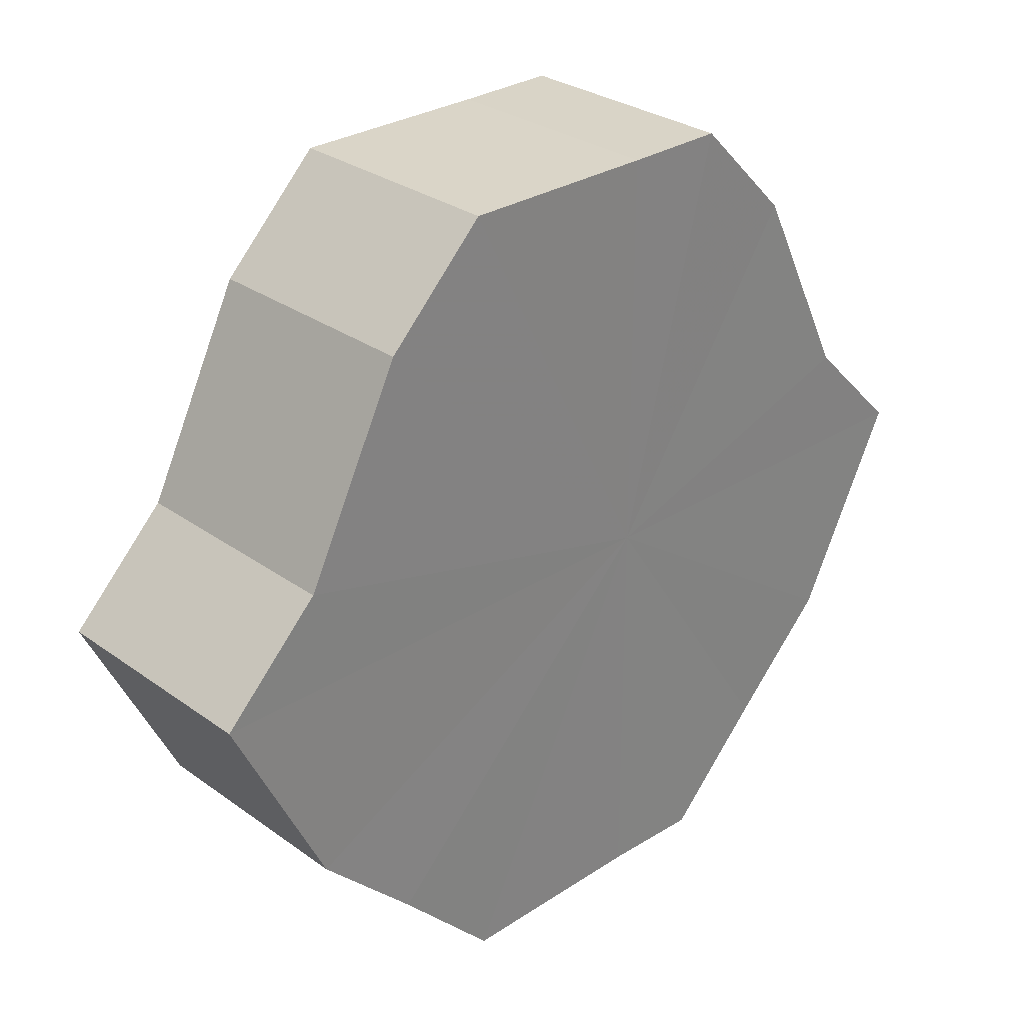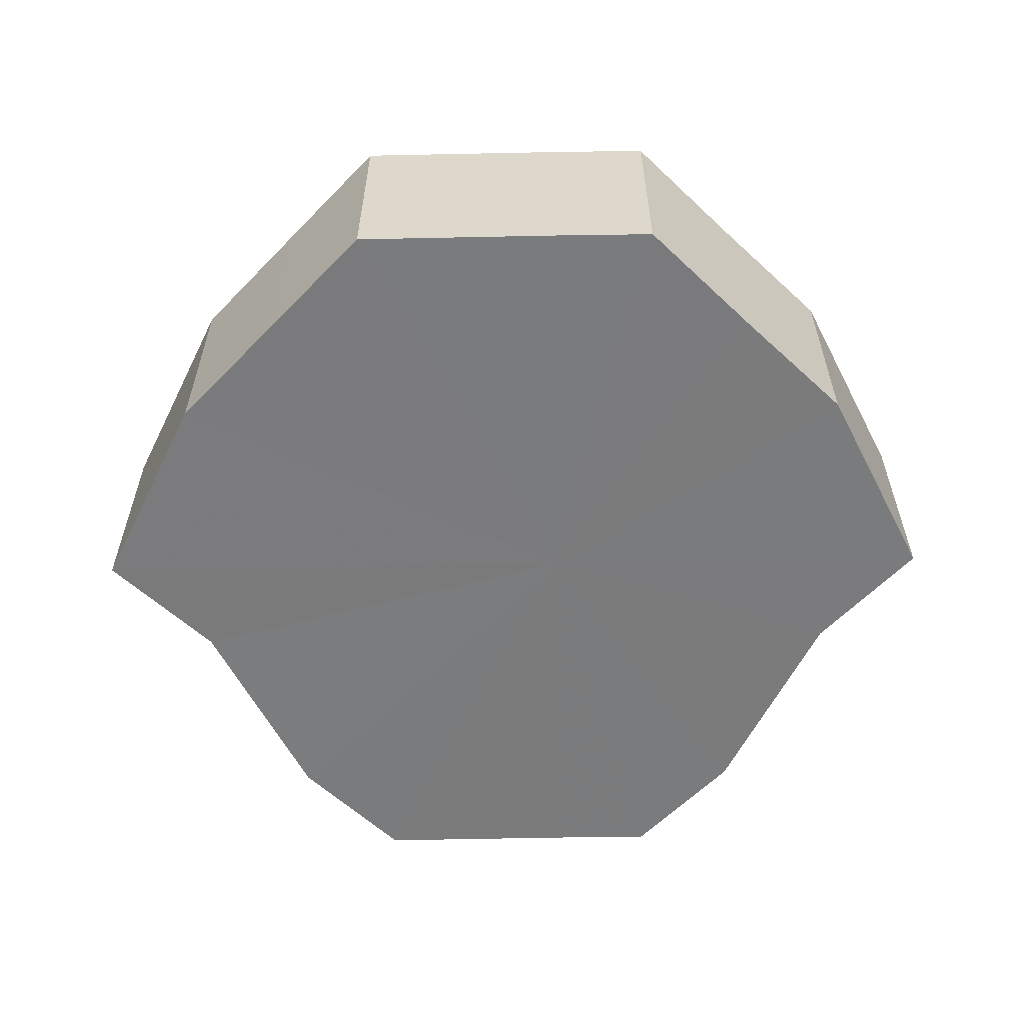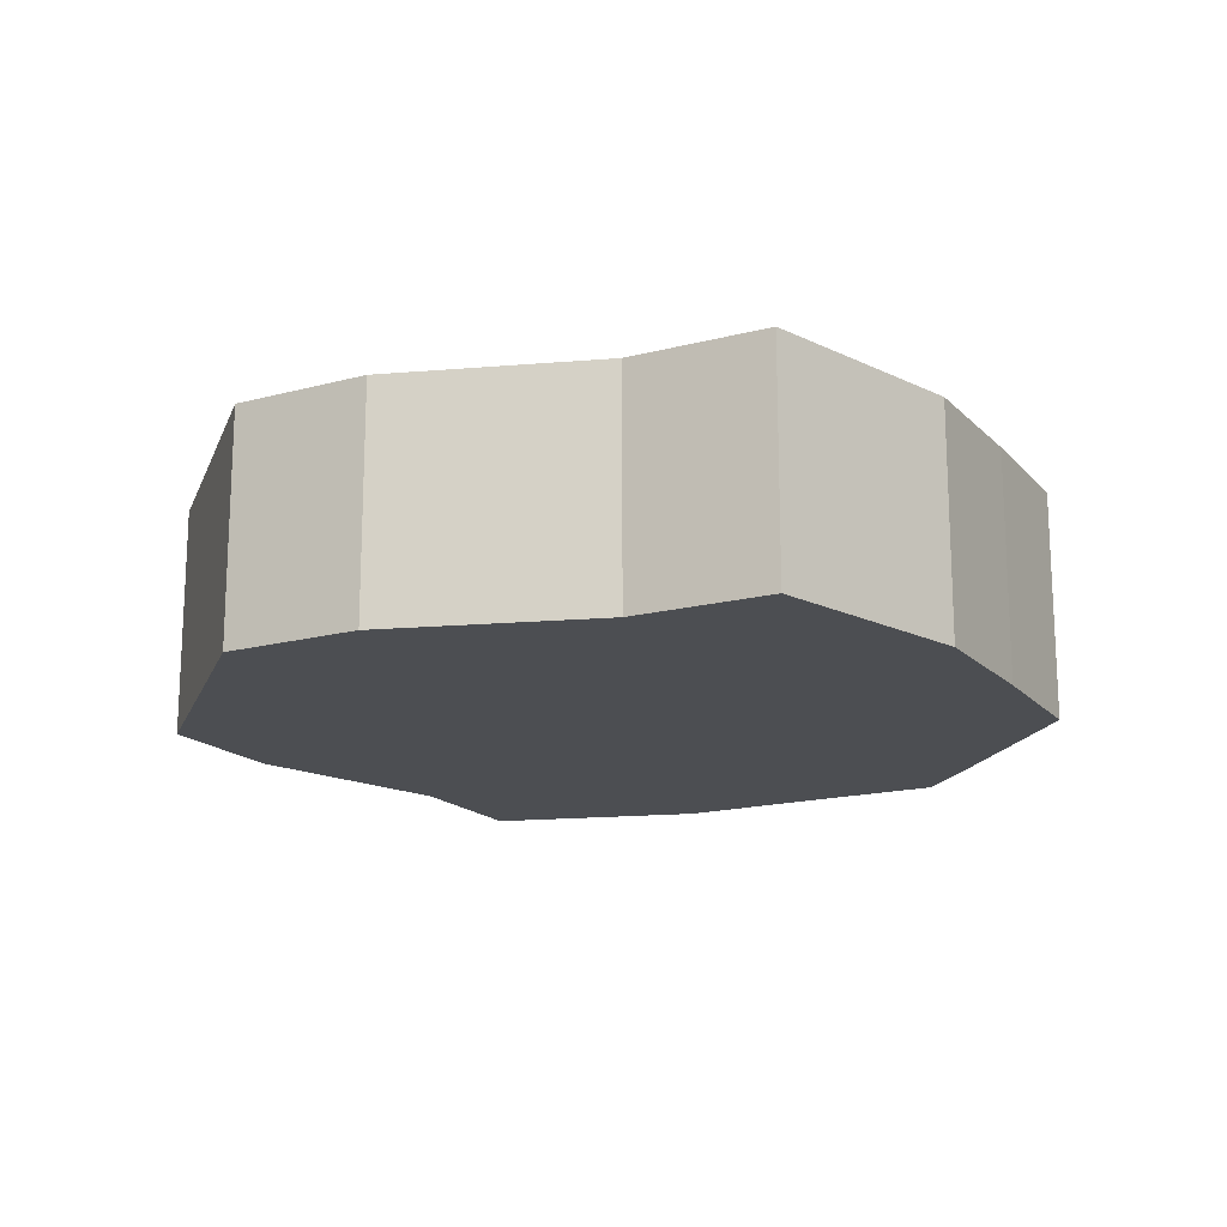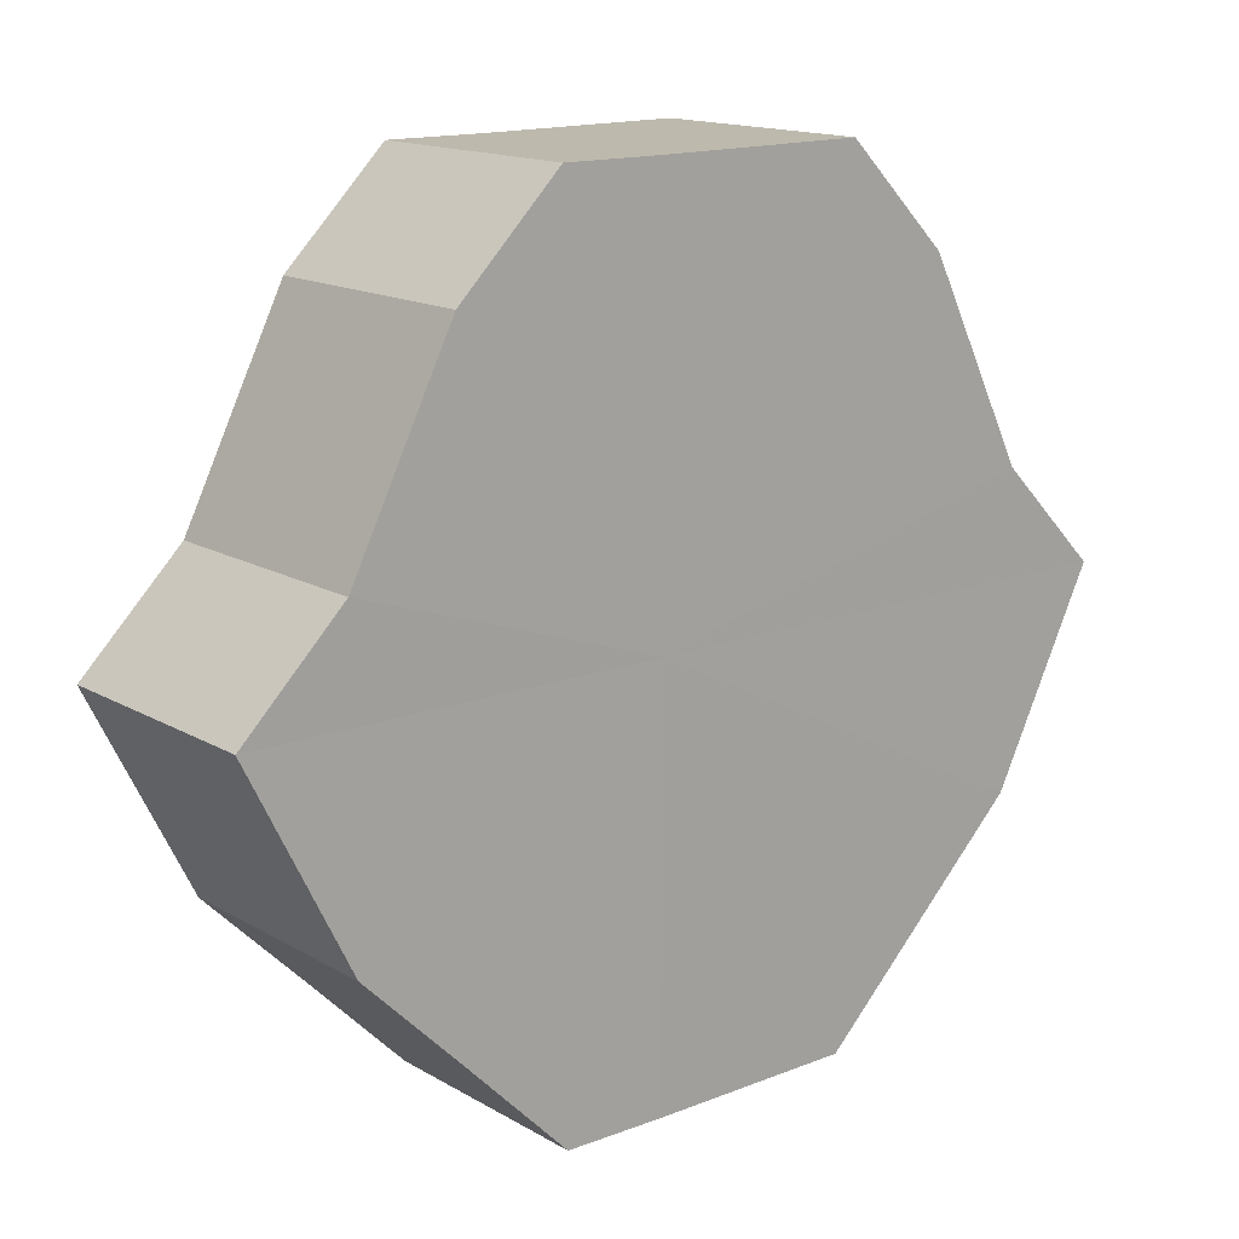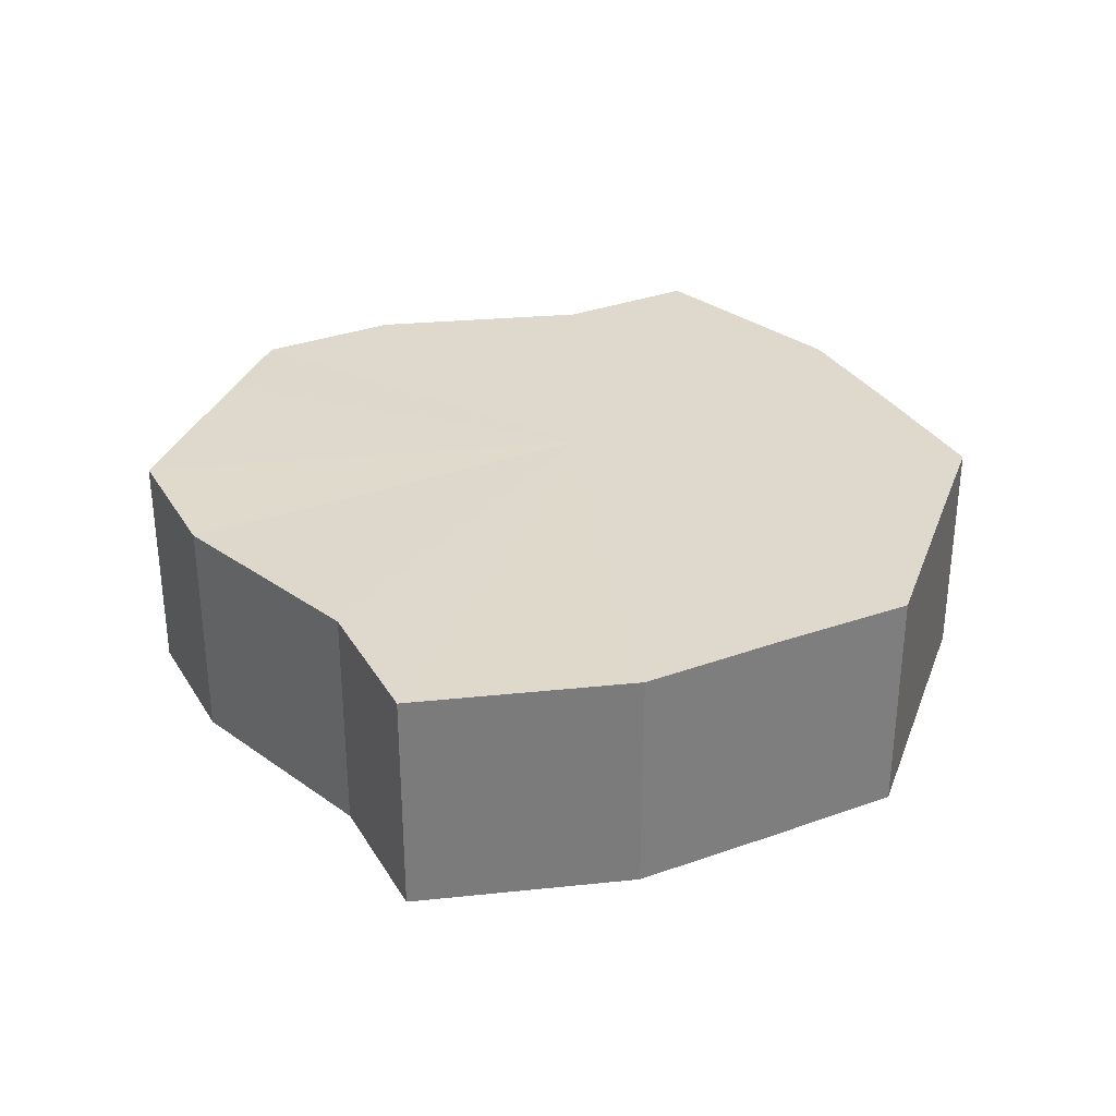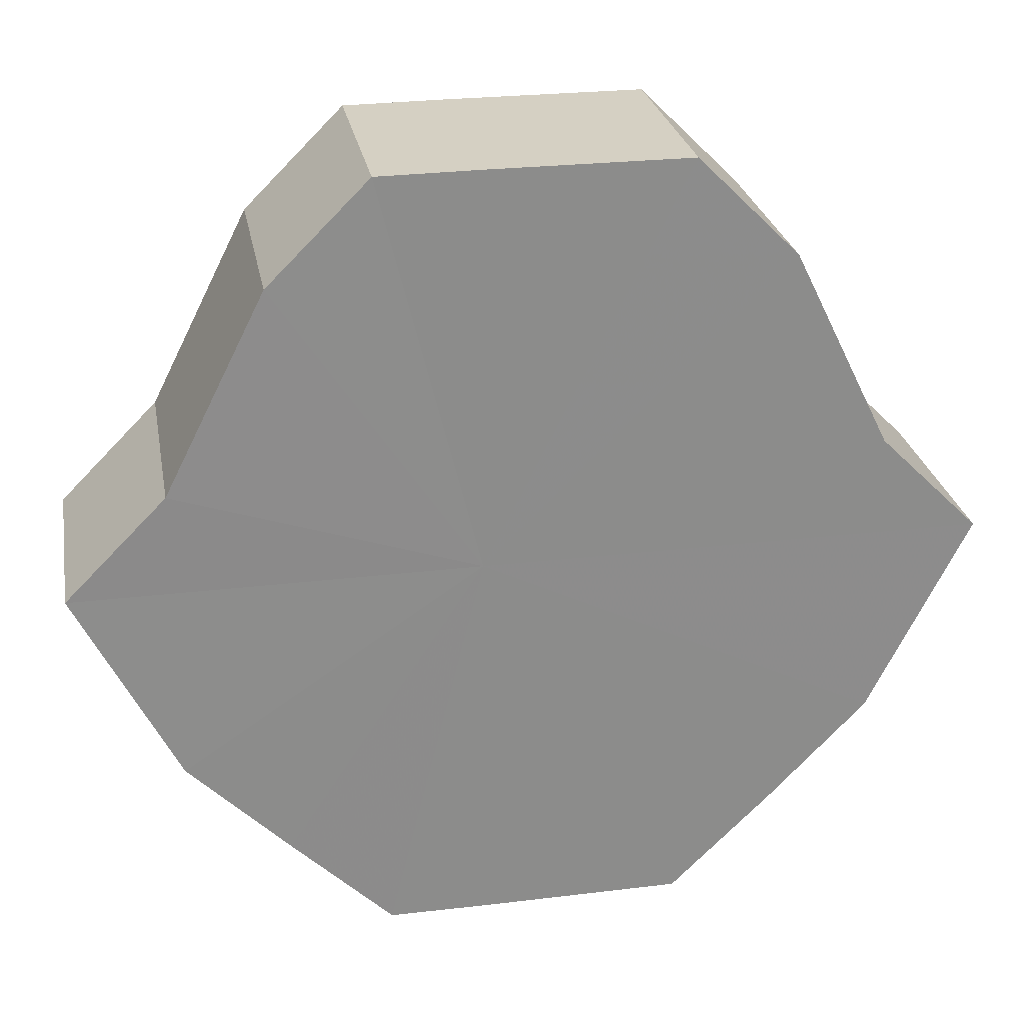
<metadata>
{"format":"obj","ext":"obj","renderer":"f3d","projection":"perspective","resolution":1024,"background":"white","views":[{"elev":29.2,"azim":-43.7,"up":"+Y"},{"elev":-58.4,"azim":1.0,"up":"+Z"},{"elev":-17.0,"azim":-107.0,"up":"+Z"},{"elev":15.2,"azim":140.6,"up":"+Y"},{"elev":31.9,"azim":-71.4,"up":"+Z"},{"elev":26.1,"azim":169.3,"up":"+Y"}]}
</metadata>
<code>
o 23603
v 2212 1858 19.34
v 2212 1858 19.34
v 2212 1858 19.32
v 2212 1858 19.34
v 2212 1858 19.32
v 2212 1858 19.34
v 2212 1858 19.32
v 2212 1858 19.34
v 2212 1858 19.32
v 2212 1858 19.34
v 2212 1858 19.32
v 2212 1858 19.34
v 2212 1858 19.32
v 2212 1858 19.34
v 2212 1858 19.32
v 2212 1858 19.34
v 2212 1858 19.32
v 2212 1858 19.34
v 2212 1858 19.32
v 2212 1858 19.34
v 2212 1858 19.32
v 2212 1858 19.34
v 2212 1858 19.32
v 2212 1858 19.34
v 2212 1858 19.32
v 2212 1858 19.34
v 2212 1858 19.32
v 2212 1858 19.34
v 2212 1858 19.32
v 2212 1858 19.34
v 2212 1858 19.32
v 2212 1858 19.32
v 2212 1858 19.32
v 2212 1858 19.34
v 2212 1858 19.32
v 2212 1858 19.34
v 2212 1858 19.32
v 2212 1858 19.32
v 2212 1858 19.34
v 2212 1858 19.32
v 2212 1858 19.34
v 2212 1858 19.34
v 2212 1858 19.32
v 2212 1858 19.32
v 2212 1858 19.34
v 2212 1858 19.32
v 2212 1858 19.34
v 2212 1858 19.34
v 2212 1858 19.32
v 2212 1858 19.32
v 2212 1858 19.34
v 2212 1858 19.32
v 2212 1858 19.34
v 2212 1858 19.34
v 2212 1858 19.32
v 2212 1858 19.32
v 2212 1858 19.34
v 2212 1858 19.32
v 2212 1858 19.34
v 2212 1858 19.34
v 2212 1858 19.32
v 2212 1858 19.32
v 2212 1858 19.34
v 2212 1858 19.34
v 2212 1858 19.34
v 2212 1858 19.34
v 2212 1858 19.34
v 2212 1858 19.34
v 2212 1858 19.34
v 2212 1858 19.34
v 2212 1858 19.34
v 2212 1858 19.34
v 2212 1858 19.34
v 2212 1858 19.34
v 2212 1858 19.34
v 2212 1858 19.34
v 2212 1858 19.34
v 2212 1858 19.34
v 2212 1858 19.34
v 2212 1858 19.34
v 2212 1858 19.34
v 2212 1858 19.32
v 2212 1858 19.32
v 2212 1858 19.32
v 2212 1858 19.32
v 2212 1858 19.32
v 2212 1858 19.32
v 2212 1858 19.32
v 2212 1858 19.32
v 2212 1858 19.32
v 2212 1858 19.32
v 2212 1858 19.32
v 2212 1858 19.32
v 2212 1858 19.32
v 2212 1858 19.32
v 2212 1858 19.32
v 2212 1858 19.32
v 2212 1858 19.32
f 1 2 3
f 2 4 5
f 6 1 7
f 4 8 9
f 10 6 11
f 8 12 13
f 14 10 15
f 12 16 17
f 18 14 19
f 16 20 21
f 22 18 23
f 20 24 25
f 26 22 27
f 24 28 29
f 30 26 31
f 28 30 32
f 33 34 35
f 35 36 37
f 38 39 33
f 40 41 38
f 37 42 43
f 44 45 40
f 46 47 44
f 43 48 49
f 50 51 46
f 52 53 50
f 49 54 55
f 56 57 52
f 58 59 56
f 55 60 61
f 62 63 58
f 61 64 62
f 65 66 67
f 65 68 66
f 65 67 69
f 65 70 68
f 65 69 71
f 65 72 70
f 65 71 73
f 65 74 72
f 65 73 75
f 65 76 74
f 65 75 77
f 65 78 76
f 65 77 79
f 65 80 78
f 65 79 81
f 65 81 80
f 82 83 84
f 82 85 83
f 82 84 86
f 82 87 85
f 82 86 88
f 82 89 87
f 82 88 90
f 82 91 89
f 82 90 92
f 82 93 91
f 82 92 94
f 82 95 93
f 82 94 96
f 82 97 95
f 82 96 98
f 82 98 97

</code>
